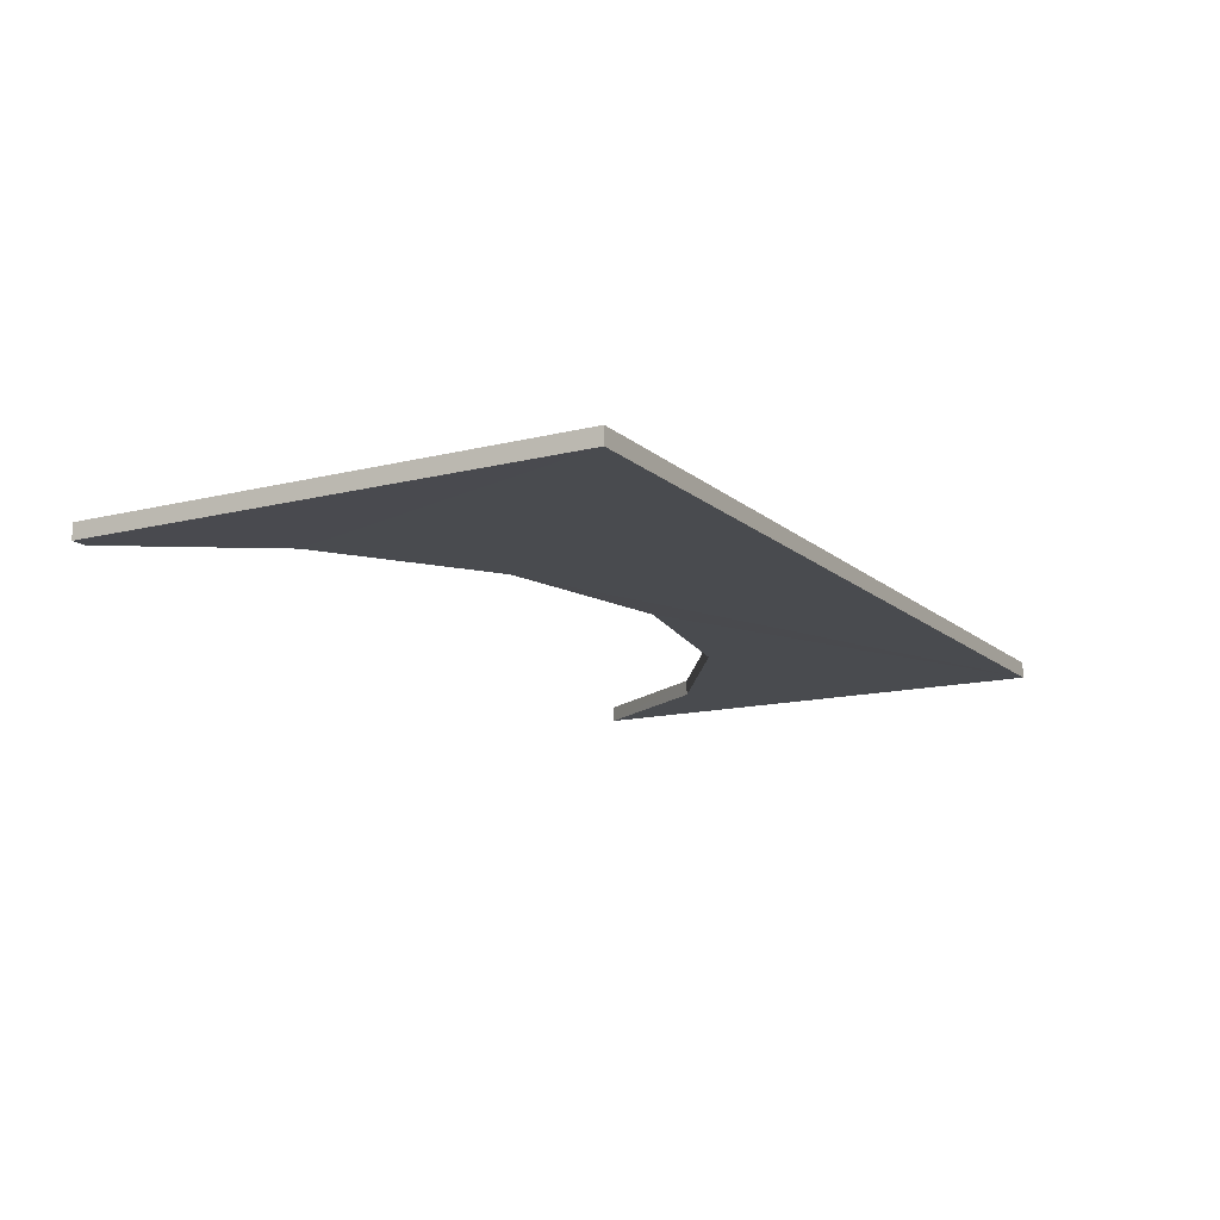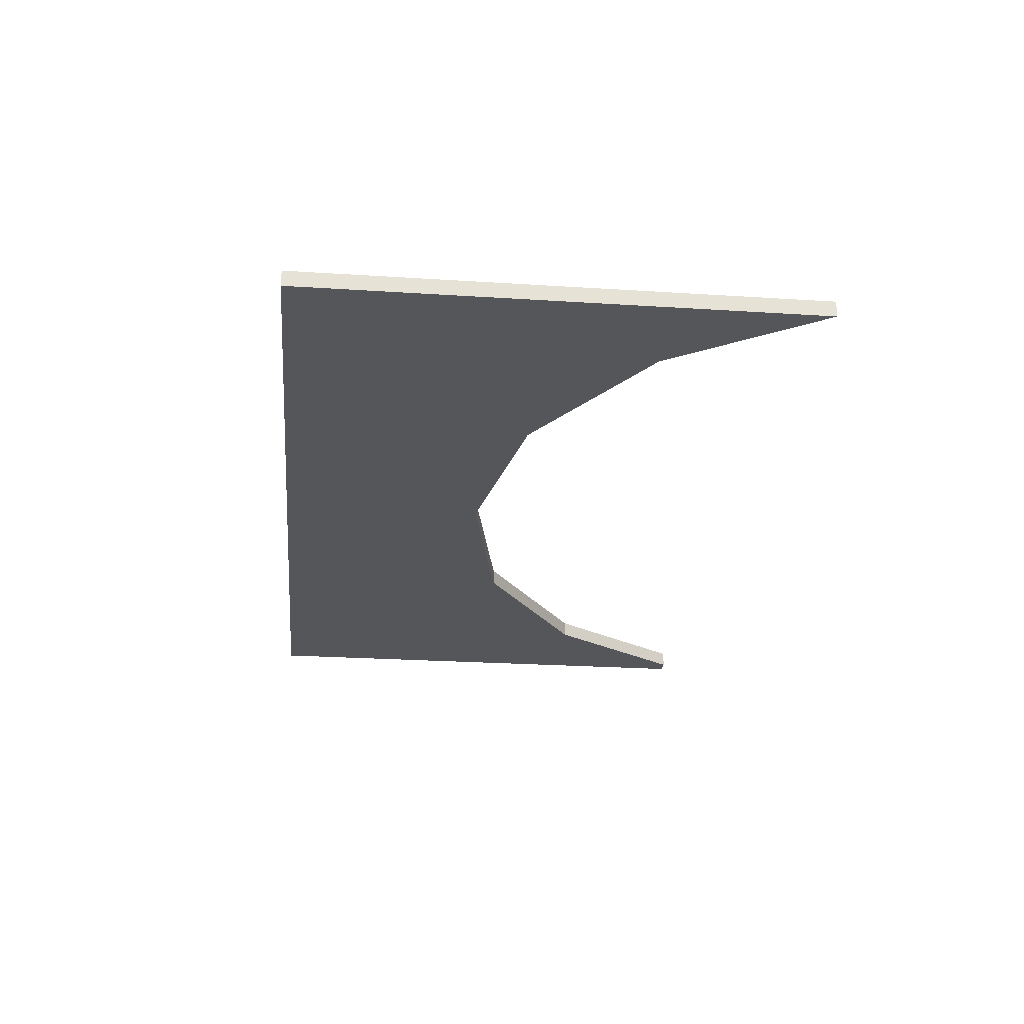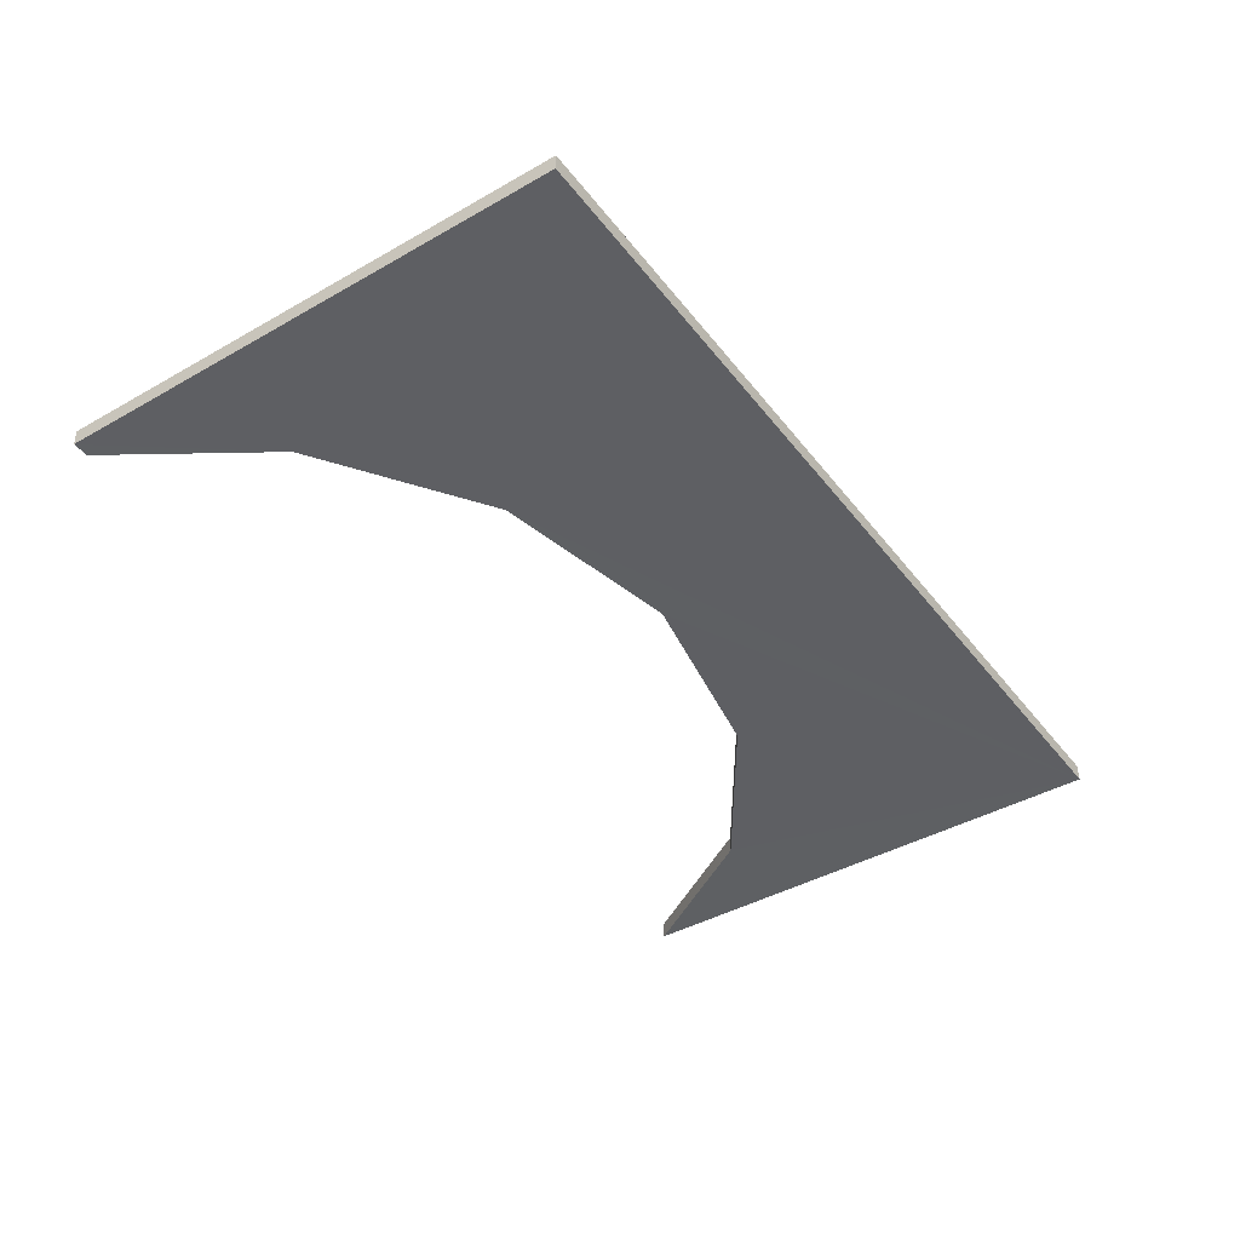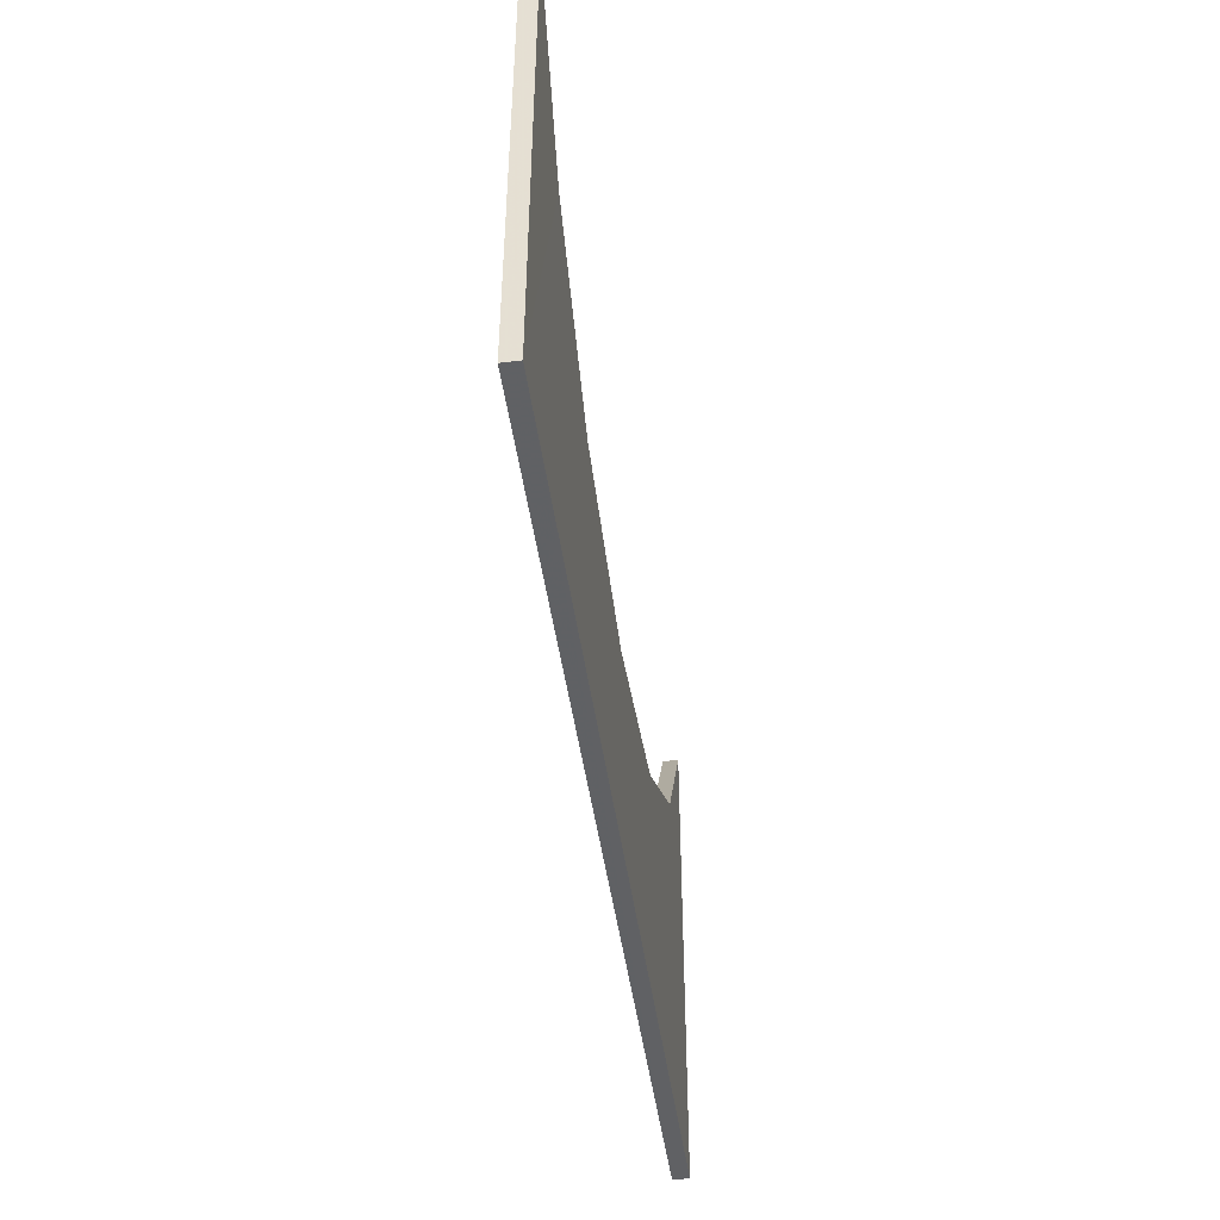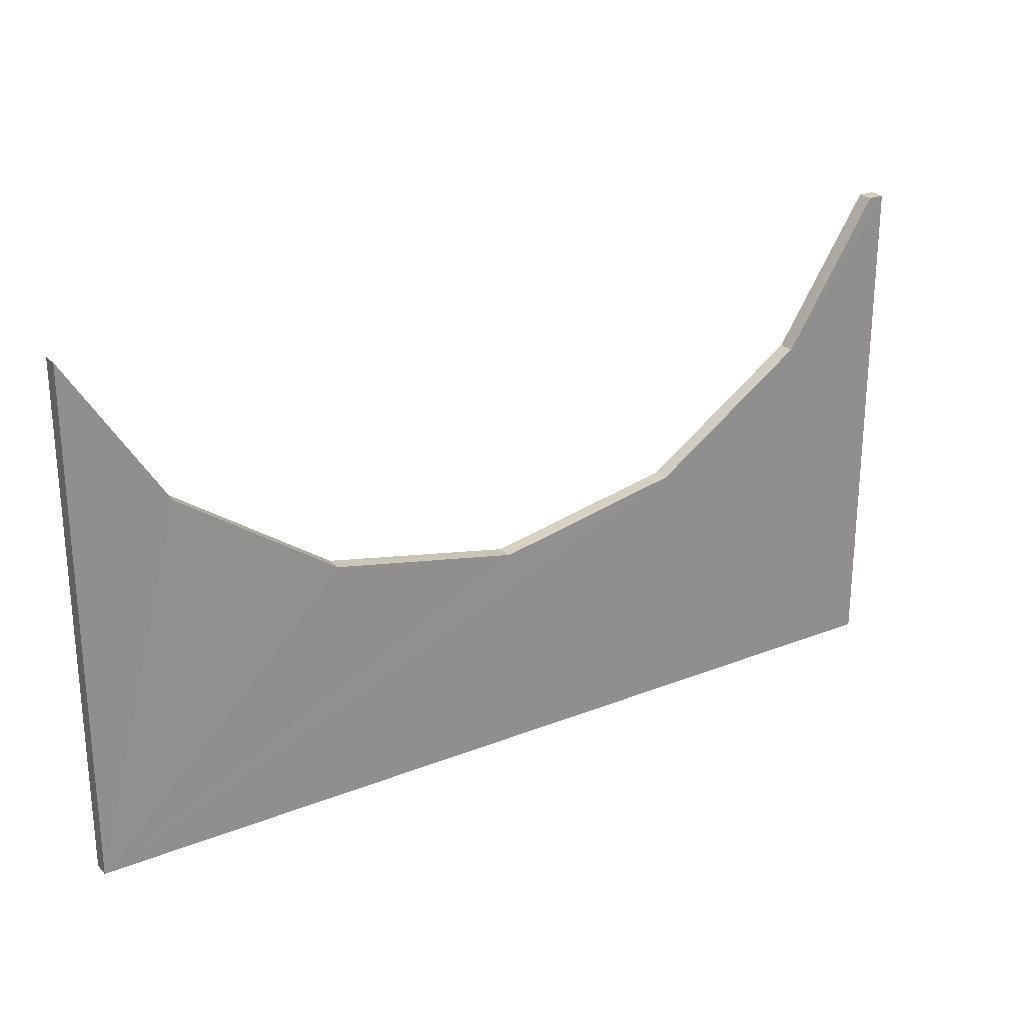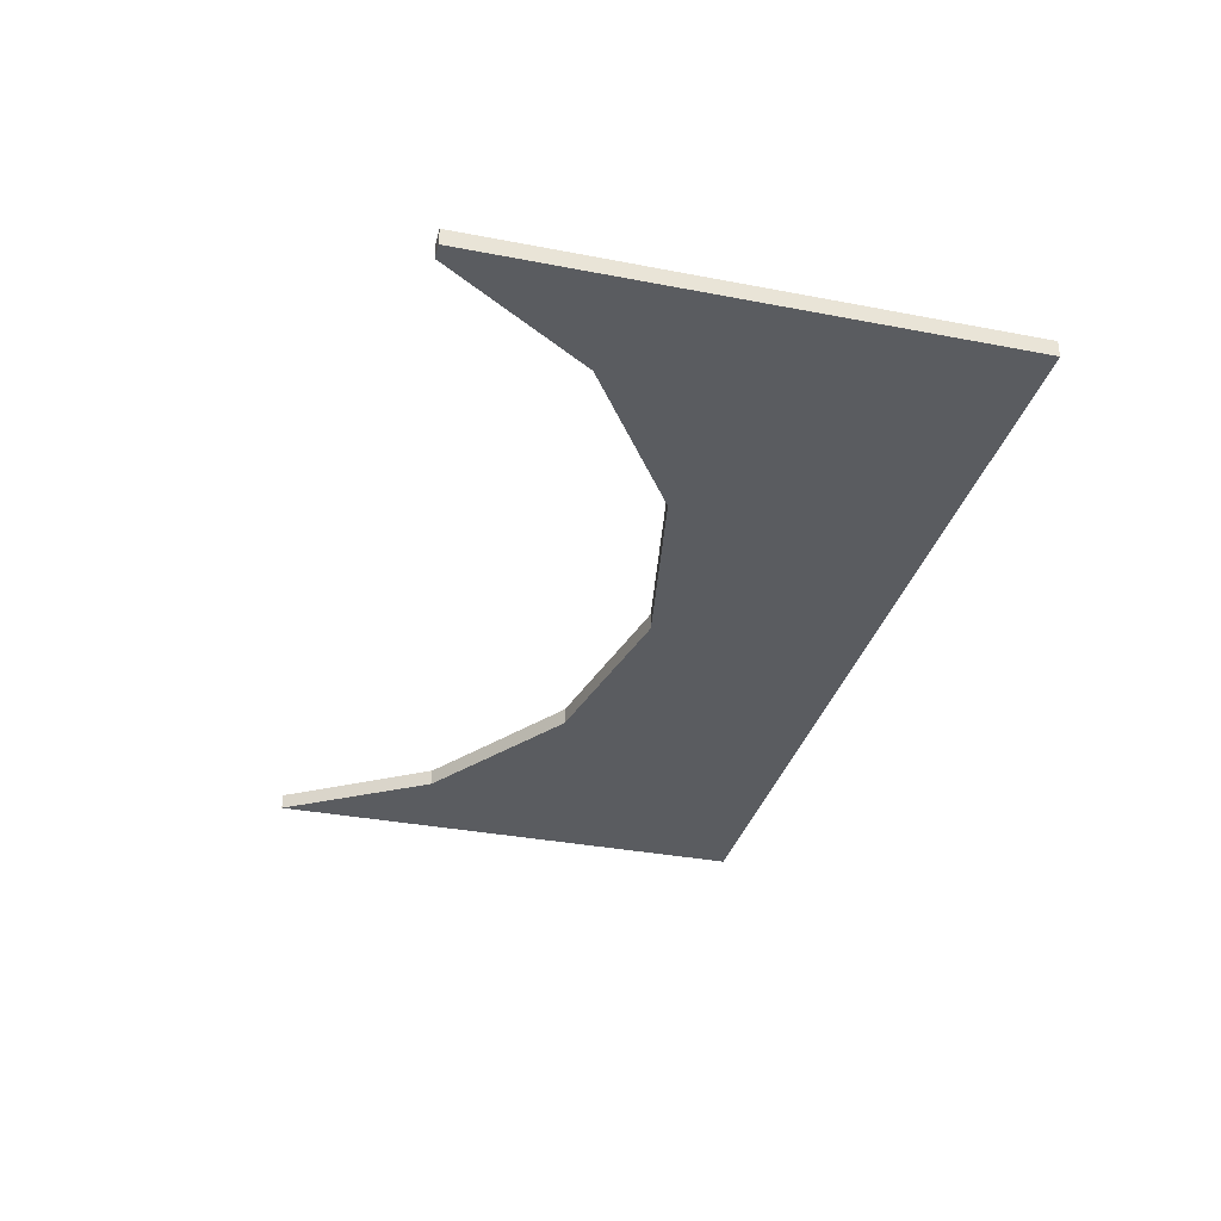
<metadata>
{"format":"obj","ext":"obj","renderer":"f3d","projection":"perspective","resolution":1024,"background":"white","views":[{"elev":-13.8,"azim":119.5,"up":"+Y"},{"elev":-25.8,"azim":-95.8,"up":"+Y"},{"elev":-41.9,"azim":124.4,"up":"+Y"},{"elev":-46.8,"azim":97.9,"up":"+Z"},{"elev":24.8,"azim":-32.9,"up":"+Z"},{"elev":-33.9,"azim":75.3,"up":"+Y"}]}
</metadata>
<code>
o 8297
v 2227 1871 14.87
v 2227 1871 14.87
v 2227 1871 14.87
v 2227 1871 14.78
v 2227 1871 14.87
v 2227 1871 14.55
v 2227 1871 14.87
v 2227 1871 14.87
v 2227 1871 14.87
v 2227 1871 14.55
v 2227 1871 14.55
v 2227 1871 14.55
v 2227 1871 14.87
v 2227 1871 14.55
v 2227 1871 14.55
v 2227 1871 14.87
v 2227 1871 14.87
v 2227 1871 14.78
v 2227 1871 14.78
v 2227 1871 14.87
v 2227 1871 14.55
v 2227 1871 14.71
v 2227 1871 14.55
v 2227 1871 14.71
v 2227 1871 14.78
v 2227 1871 14.87
v 2227 1871 14.78
v 2227 1871 14.87
v 2227 1871 14.78
v 2227 1871 14.87
v 2227 1871 14.55
v 2227 1871 14.78
v 2227 1871 14.87
v 2227 1871 14.71
v 2227 1871 14.78
v 2227 1871 14.55
v 2227 1871 14.71
v 2227 1871 14.69
v 2227 1871 14.69
v 2227 1871 14.71
v 2227 1871 14.69
v 2227 1871 14.55
v 2227 1871 14.78
v 2227 1871 14.71
v 2227 1871 14.55
v 2227 1871 14.87
v 2227 1871 14.87
v 2227 1871 14.78
v 2227 1871 14.71
v 2227 1871 14.55
v 2227 1871 14.71
v 2227 1871 14.69
v 2227 1871 14.69
v 2227 1871 14.71
v 2227 1871 14.55
v 2227 1871 14.78
v 2227 1871 14.71
v 2227 1871 14.69
f 1 2 3
f 2 4 5
f 1 6 7
f 8 9 7
f 10 6 11
f 12 9 11
f 10 13 14
f 12 15 14
f 16 15 17
f 10 18 17
f 19 20 18
f 21 22 10
f 23 24 12
f 12 25 26
f 26 27 28
f 29 30 27
f 29 31 9
f 32 9 33
f 34 29 35
f 35 36 34
f 36 37 38
f 34 36 39
f 39 22 34
f 40 41 39
f 40 42 43
f 43 44 40
f 43 45 46
f 47 48 46
f 49 50 32
f 32 51 49
f 49 52 53
f 53 24 54
f 54 55 53
f 56 55 54
f 54 19 56
f 55 57 58

</code>
